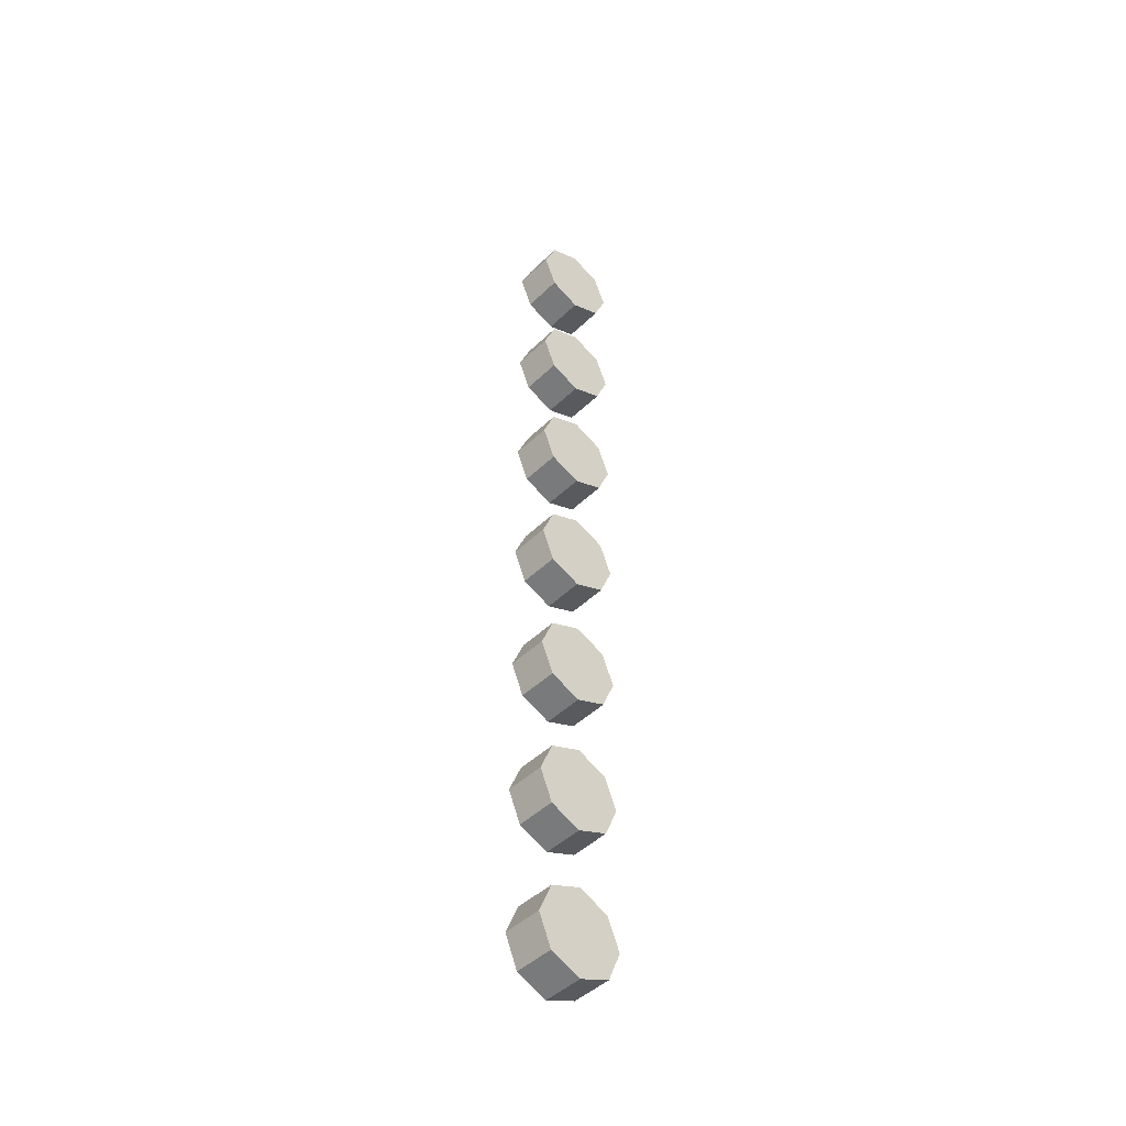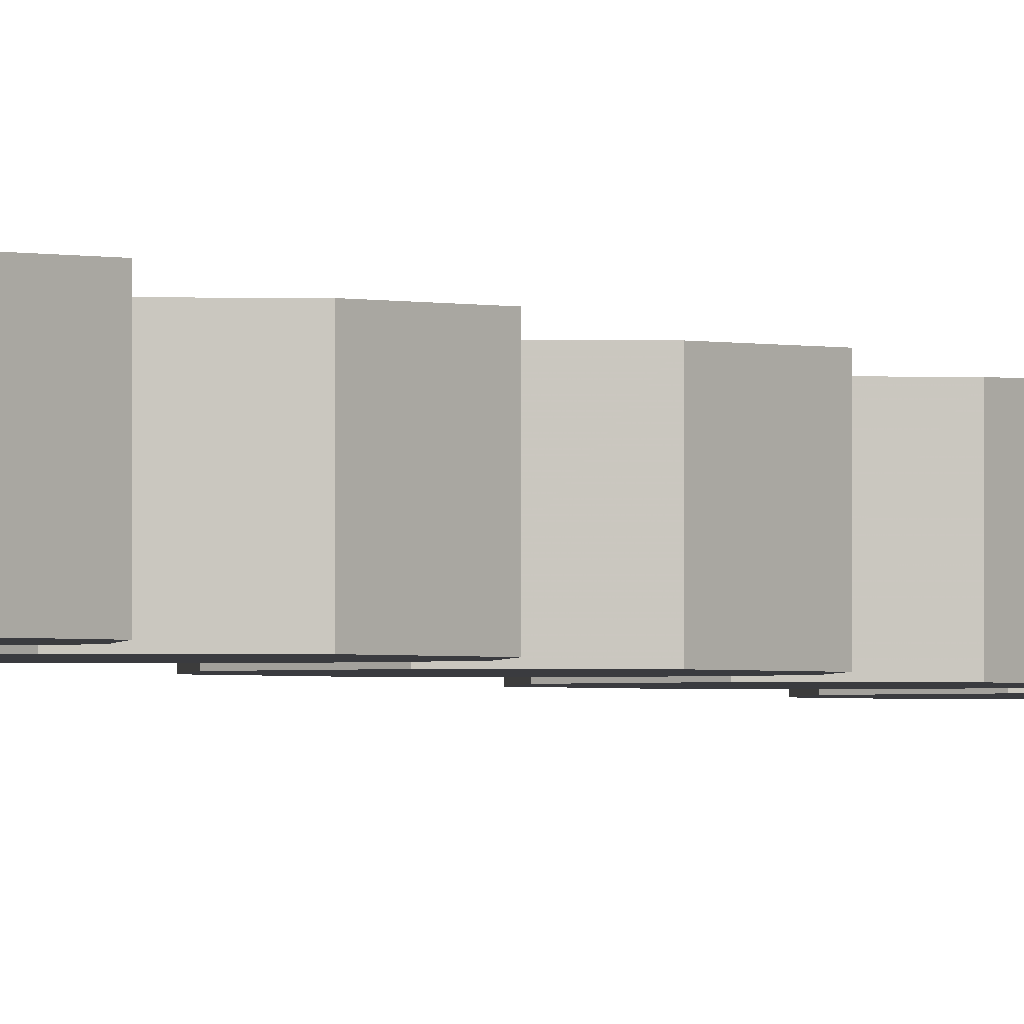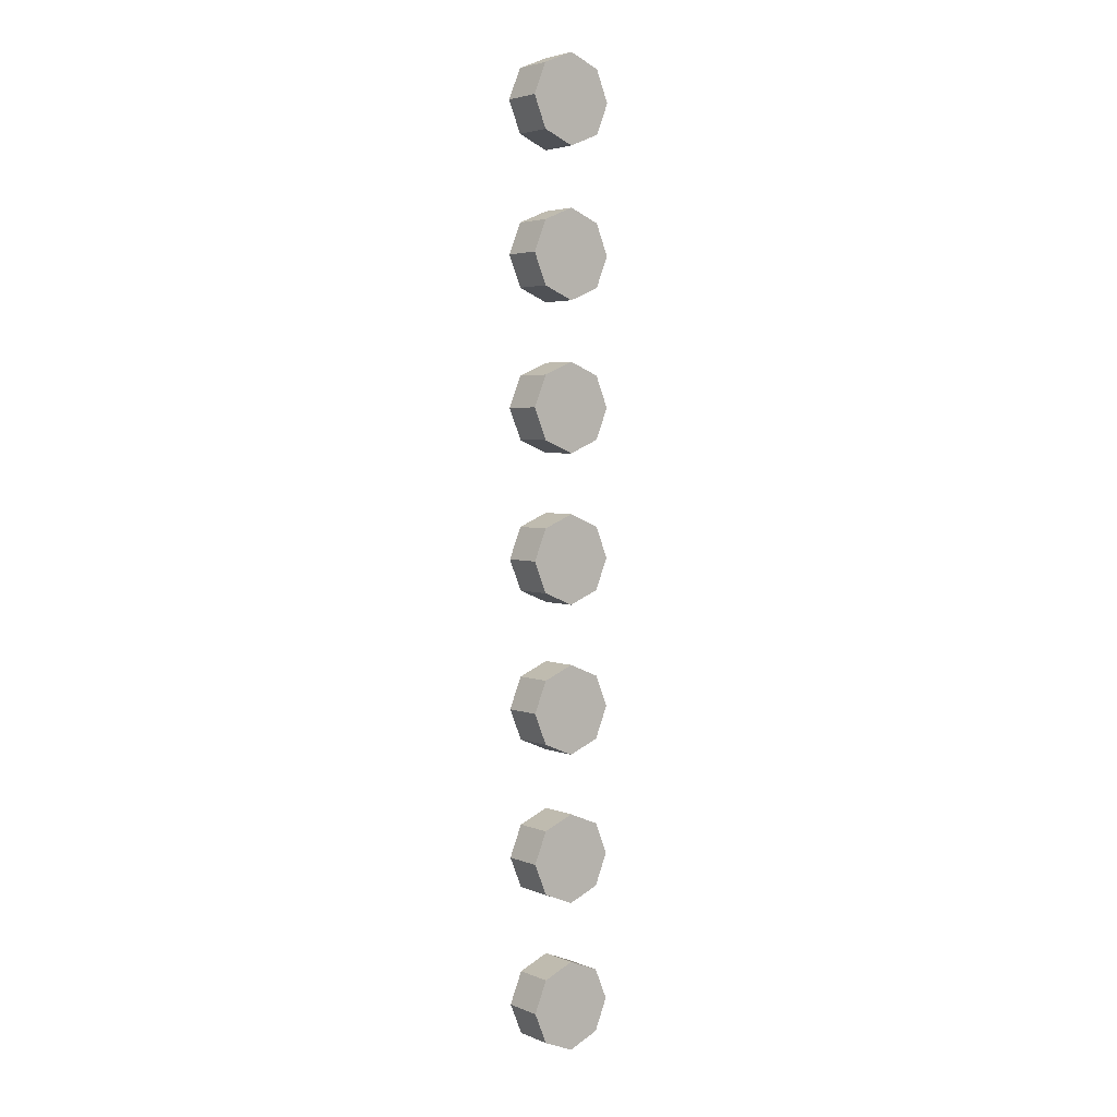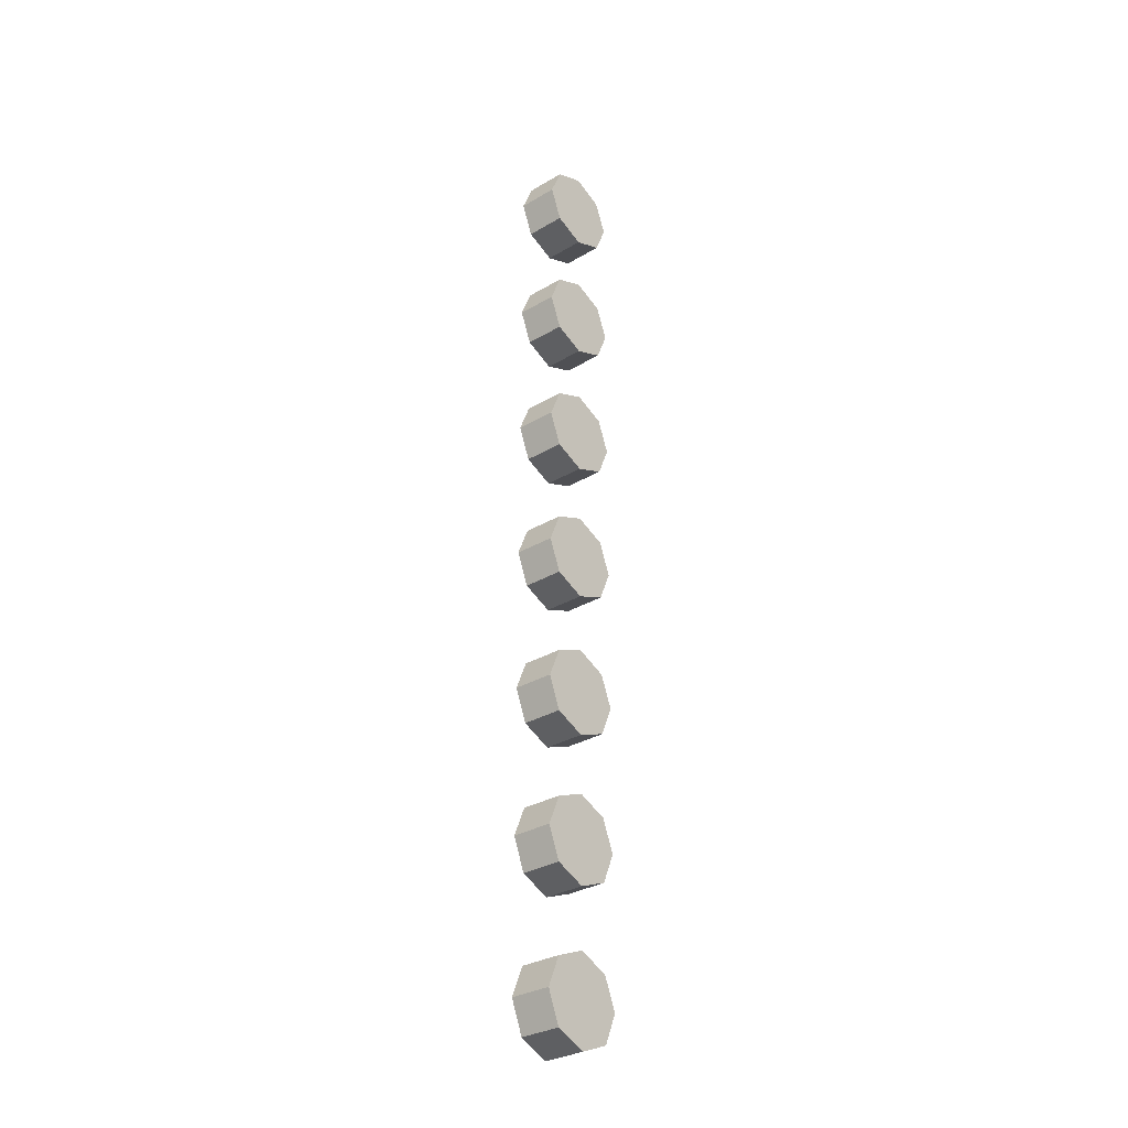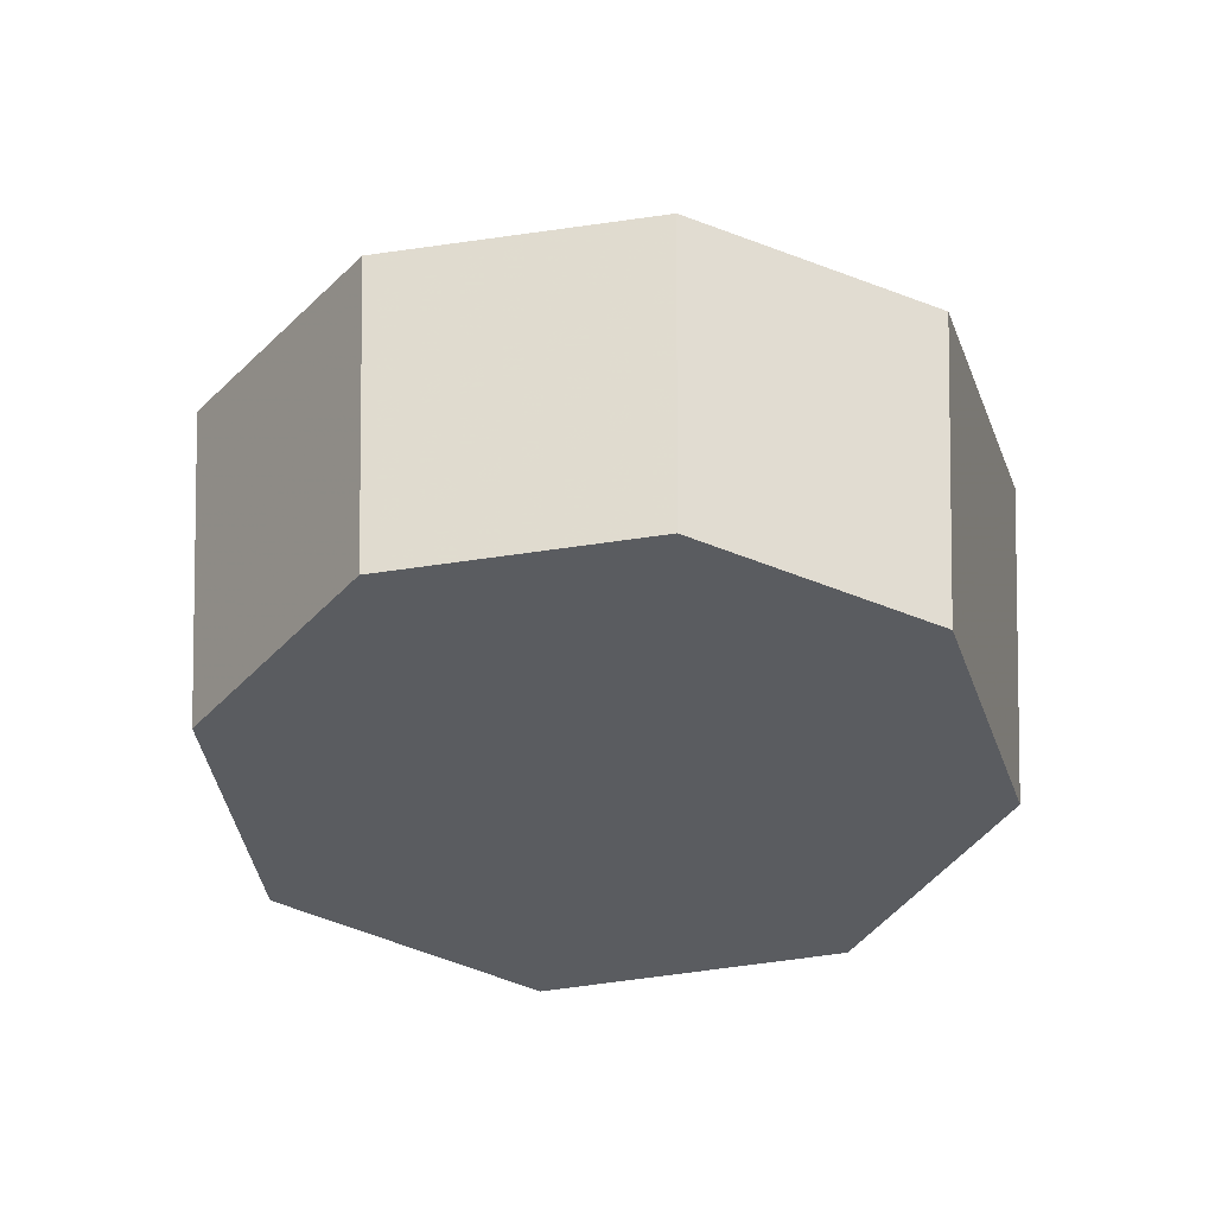
<metadata>
{"format":"obj","ext":"obj","renderer":"f3d","projection":"perspective","resolution":1024,"background":"white","views":[{"elev":-45.9,"azim":-42.4,"up":"+Z"},{"elev":-1.3,"azim":-163.7,"up":"+Y"},{"elev":3.9,"azim":-37.8,"up":"+Z"},{"elev":-31.7,"azim":-50.2,"up":"+Z"},{"elev":-34.1,"azim":-99.4,"up":"+Y"}]}
</metadata>
<code>
v 0 -0.55 6
v 0.6 -0.55 6
v 0.4243 -0.55 6.424
v 0 -0.55 6
v 0.4243 -0.55 6.424
v 0 -0.55 6.6
v 0 -0.55 6
v 0 -0.55 6.6
v -0.4243 -0.55 6.424
v 0 -0.55 6
v -0.4243 -0.55 6.424
v -0.6 -0.55 6
v 0 -0.55 6
v -0.6 -0.55 6
v -0.4243 -0.55 5.576
v 0 -0.55 6
v -0.4243 -0.55 5.576
v 0 -0.55 5.4
v 0 -0.55 6
v 0 -0.55 5.4
v 0.4243 -0.55 5.576
v 0 -0.55 6
v 0.4243 -0.55 5.576
v 0.6 -0.55 6
v 0.4243 -0.55 6.424
v 0.6 -0.55 6
v 0.6 0 6
v 0.4243 0 6.424
v 0 -0.55 6.6
v 0.4243 -0.55 6.424
v 0.4243 0 6.424
v 0 0 6.6
v -0.4243 -0.55 6.424
v 0 -0.55 6.6
v 0 0 6.6
v -0.4243 0 6.424
v -0.6 -0.55 6
v -0.4243 -0.55 6.424
v -0.4243 0 6.424
v -0.6 0 6
v -0.4243 -0.55 5.576
v -0.6 -0.55 6
v -0.6 0 6
v -0.4243 0 5.576
v 0 -0.55 5.4
v -0.4243 -0.55 5.576
v -0.4243 0 5.576
v 0 0 5.4
v 0.4243 -0.55 5.576
v 0 -0.55 5.4
v 0 0 5.4
v 0.4243 0 5.576
v 0.6 -0.55 6
v 0.4243 -0.55 5.576
v 0.4243 0 5.576
v 0.6 0 6
v 0 -0.55 4
v 0.6 -0.55 4
v 0.4243 -0.55 4.424
v 0 -0.55 4
v 0.4243 -0.55 4.424
v 0 -0.55 4.6
v 0 -0.55 4
v 0 -0.55 4.6
v -0.4243 -0.55 4.424
v 0 -0.55 4
v -0.4243 -0.55 4.424
v -0.6 -0.55 4
v 0 -0.55 4
v -0.6 -0.55 4
v -0.4243 -0.55 3.576
v 0 -0.55 4
v -0.4243 -0.55 3.576
v 0 -0.55 3.4
v 0 -0.55 4
v 0 -0.55 3.4
v 0.4243 -0.55 3.576
v 0 -0.55 4
v 0.4243 -0.55 3.576
v 0.6 -0.55 4
v 0.4243 -0.55 4.424
v 0.6 -0.55 4
v 0.6 0 4
v 0.4243 0 4.424
v 0 -0.55 4.6
v 0.4243 -0.55 4.424
v 0.4243 0 4.424
v 0 0 4.6
v -0.4243 -0.55 4.424
v 0 -0.55 4.6
v 0 0 4.6
v -0.4243 0 4.424
v -0.6 -0.55 4
v -0.4243 -0.55 4.424
v -0.4243 0 4.424
v -0.6 0 4
v -0.4243 -0.55 3.576
v -0.6 -0.55 4
v -0.6 0 4
v -0.4243 0 3.576
v 0 -0.55 3.4
v -0.4243 -0.55 3.576
v -0.4243 0 3.576
v 0 0 3.4
v 0.4243 -0.55 3.576
v 0 -0.55 3.4
v 0 0 3.4
v 0.4243 0 3.576
v 0.6 -0.55 4
v 0.4243 -0.55 3.576
v 0.4243 0 3.576
v 0.6 0 4
v 0 -0.55 2
v 0.6 -0.55 2
v 0.4243 -0.55 2.424
v 0 -0.55 2
v 0.4243 -0.55 2.424
v 0 -0.55 2.6
v 0 -0.55 2
v 0 -0.55 2.6
v -0.4243 -0.55 2.424
v 0 -0.55 2
v -0.4243 -0.55 2.424
v -0.6 -0.55 2
v 0 -0.55 2
v -0.6 -0.55 2
v -0.4243 -0.55 1.576
v 0 -0.55 2
v -0.4243 -0.55 1.576
v 0 -0.55 1.4
v 0 -0.55 2
v 0 -0.55 1.4
v 0.4243 -0.55 1.576
v 0 -0.55 2
v 0.4243 -0.55 1.576
v 0.6 -0.55 2
v 0.4243 -0.55 2.424
v 0.6 -0.55 2
v 0.6 0 2
v 0.4243 0 2.424
v 0 -0.55 2.6
v 0.4243 -0.55 2.424
v 0.4243 0 2.424
v 0 0 2.6
v -0.4243 -0.55 2.424
v 0 -0.55 2.6
v 0 0 2.6
v -0.4243 0 2.424
v -0.6 -0.55 2
v -0.4243 -0.55 2.424
v -0.4243 0 2.424
v -0.6 0 2
v -0.4243 -0.55 1.576
v -0.6 -0.55 2
v -0.6 0 2
v -0.4243 0 1.576
v 0 -0.55 1.4
v -0.4243 -0.55 1.576
v -0.4243 0 1.576
v 0 0 1.4
v 0.4243 -0.55 1.576
v 0 -0.55 1.4
v 0 0 1.4
v 0.4243 0 1.576
v 0.6 -0.55 2
v 0.4243 -0.55 1.576
v 0.4243 0 1.576
v 0.6 0 2
v 0 -0.55 0
v 0.6 -0.55 0
v 0.4243 -0.55 0.4243
v 0 -0.55 0
v 0.4243 -0.55 0.4243
v 0 -0.55 0.6
v 0 -0.55 0
v 0 -0.55 0.6
v -0.4243 -0.55 0.4243
v 0 -0.55 0
v -0.4243 -0.55 0.4243
v -0.6 -0.55 0
v 0 -0.55 0
v -0.6 -0.55 0
v -0.4243 -0.55 -0.4243
v 0 -0.55 0
v -0.4243 -0.55 -0.4243
v 0 -0.55 -0.6
v 0 -0.55 0
v 0 -0.55 -0.6
v 0.4243 -0.55 -0.4243
v 0 -0.55 0
v 0.4243 -0.55 -0.4243
v 0.6 -0.55 0
v 0.4243 -0.55 0.4243
v 0.6 -0.55 0
v 0.6 0 0
v 0.4243 0 0.4243
v 0 -0.55 0.6
v 0.4243 -0.55 0.4243
v 0.4243 0 0.4243
v 0 0 0.6
v -0.4243 -0.55 0.4243
v 0 -0.55 0.6
v 0 0 0.6
v -0.4243 0 0.4243
v -0.6 -0.55 0
v -0.4243 -0.55 0.4243
v -0.4243 0 0.4243
v -0.6 0 0
v -0.4243 -0.55 -0.4243
v -0.6 -0.55 0
v -0.6 0 0
v -0.4243 0 -0.4243
v 0 -0.55 -0.6
v -0.4243 -0.55 -0.4243
v -0.4243 0 -0.4243
v 0 0 -0.6
v 0.4243 -0.55 -0.4243
v 0 -0.55 -0.6
v 0 0 -0.6
v 0.4243 0 -0.4243
v 0.6 -0.55 0
v 0.4243 -0.55 -0.4243
v 0.4243 0 -0.4243
v 0.6 0 0
v 0 -0.55 -2
v 0.6 -0.55 -2
v 0.4243 -0.55 -1.576
v 0 -0.55 -2
v 0.4243 -0.55 -1.576
v 0 -0.55 -1.4
v 0 -0.55 -2
v 0 -0.55 -1.4
v -0.4243 -0.55 -1.576
v 0 -0.55 -2
v -0.4243 -0.55 -1.576
v -0.6 -0.55 -2
v 0 -0.55 -2
v -0.6 -0.55 -2
v -0.4243 -0.55 -2.424
v 0 -0.55 -2
v -0.4243 -0.55 -2.424
v 0 -0.55 -2.6
v 0 -0.55 -2
v 0 -0.55 -2.6
v 0.4243 -0.55 -2.424
v 0 -0.55 -2
v 0.4243 -0.55 -2.424
v 0.6 -0.55 -2
v 0.4243 -0.55 -1.576
v 0.6 -0.55 -2
v 0.6 0 -2
v 0.4243 0 -1.576
v 0 -0.55 -1.4
v 0.4243 -0.55 -1.576
v 0.4243 0 -1.576
v 0 0 -1.4
v -0.4243 -0.55 -1.576
v 0 -0.55 -1.4
v 0 0 -1.4
v -0.4243 0 -1.576
v -0.6 -0.55 -2
v -0.4243 -0.55 -1.576
v -0.4243 0 -1.576
v -0.6 0 -2
v -0.4243 -0.55 -2.424
v -0.6 -0.55 -2
v -0.6 0 -2
v -0.4243 0 -2.424
v 0 -0.55 -2.6
v -0.4243 -0.55 -2.424
v -0.4243 0 -2.424
v 0 0 -2.6
v 0.4243 -0.55 -2.424
v 0 -0.55 -2.6
v 0 0 -2.6
v 0.4243 0 -2.424
v 0.6 -0.55 -2
v 0.4243 -0.55 -2.424
v 0.4243 0 -2.424
v 0.6 0 -2
v 0 -0.55 -4
v 0.6 -0.55 -4
v 0.4243 -0.55 -3.576
v 0 -0.55 -4
v 0.4243 -0.55 -3.576
v 0 -0.55 -3.4
v 0 -0.55 -4
v 0 -0.55 -3.4
v -0.4243 -0.55 -3.576
v 0 -0.55 -4
v -0.4243 -0.55 -3.576
v -0.6 -0.55 -4
v 0 -0.55 -4
v -0.6 -0.55 -4
v -0.4243 -0.55 -4.424
v 0 -0.55 -4
v -0.4243 -0.55 -4.424
v 0 -0.55 -4.6
v 0 -0.55 -4
v 0 -0.55 -4.6
v 0.4243 -0.55 -4.424
v 0 -0.55 -4
v 0.4243 -0.55 -4.424
v 0.6 -0.55 -4
v 0.4243 -0.55 -3.576
v 0.6 -0.55 -4
v 0.6 0 -4
v 0.4243 0 -3.576
v 0 -0.55 -3.4
v 0.4243 -0.55 -3.576
v 0.4243 0 -3.576
v 0 0 -3.4
v -0.4243 -0.55 -3.576
v 0 -0.55 -3.4
v 0 0 -3.4
v -0.4243 0 -3.576
v -0.6 -0.55 -4
v -0.4243 -0.55 -3.576
v -0.4243 0 -3.576
v -0.6 0 -4
v -0.4243 -0.55 -4.424
v -0.6 -0.55 -4
v -0.6 0 -4
v -0.4243 0 -4.424
v 0 -0.55 -4.6
v -0.4243 -0.55 -4.424
v -0.4243 0 -4.424
v 0 0 -4.6
v 0.4243 -0.55 -4.424
v 0 -0.55 -4.6
v 0 0 -4.6
v 0.4243 0 -4.424
v 0.6 -0.55 -4
v 0.4243 -0.55 -4.424
v 0.4243 0 -4.424
v 0.6 0 -4
v 0 -0.55 -6
v 0.6 -0.55 -6
v 0.4243 -0.55 -5.576
v 0 -0.55 -6
v 0.4243 -0.55 -5.576
v 0 -0.55 -5.4
v 0 -0.55 -6
v 0 -0.55 -5.4
v -0.4243 -0.55 -5.576
v 0 -0.55 -6
v -0.4243 -0.55 -5.576
v -0.6 -0.55 -6
v 0 -0.55 -6
v -0.6 -0.55 -6
v -0.4243 -0.55 -6.424
v 0 -0.55 -6
v -0.4243 -0.55 -6.424
v 0 -0.55 -6.6
v 0 -0.55 -6
v 0 -0.55 -6.6
v 0.4243 -0.55 -6.424
v 0 -0.55 -6
v 0.4243 -0.55 -6.424
v 0.6 -0.55 -6
v 0.4243 -0.55 -5.576
v 0.6 -0.55 -6
v 0.6 0 -6
v 0.4243 0 -5.576
v 0 -0.55 -5.4
v 0.4243 -0.55 -5.576
v 0.4243 0 -5.576
v 0 0 -5.4
v -0.4243 -0.55 -5.576
v 0 -0.55 -5.4
v 0 0 -5.4
v -0.4243 0 -5.576
v -0.6 -0.55 -6
v -0.4243 -0.55 -5.576
v -0.4243 0 -5.576
v -0.6 0 -6
v -0.4243 -0.55 -6.424
v -0.6 -0.55 -6
v -0.6 0 -6
v -0.4243 0 -6.424
v 0 -0.55 -6.6
v -0.4243 -0.55 -6.424
v -0.4243 0 -6.424
v 0 0 -6.6
v 0.4243 -0.55 -6.424
v 0 -0.55 -6.6
v 0 0 -6.6
v 0.4243 0 -6.424
v 0.6 -0.55 -6
v 0.4243 -0.55 -6.424
v 0.4243 0 -6.424
v 0.6 0 -6
g mesh40210
f 1 2 3
f 4 5 6
f 7 8 9
f 10 11 12
f 13 14 15
f 16 17 18
f 19 20 21
f 22 23 24
g mesh40212
f 25 26 27
f 27 28 25
f 29 30 31
f 31 32 29
f 33 34 35
f 35 36 33
f 37 38 39
f 39 40 37
f 41 42 43
f 43 44 41
f 45 46 47
f 47 48 45
f 49 50 51
f 51 52 49
f 53 54 55
f 55 56 53
g mesh40220
f 57 58 59
f 60 61 62
f 63 64 65
f 66 67 68
f 69 70 71
f 72 73 74
f 75 76 77
f 78 79 80
g mesh40222
f 81 82 83
f 83 84 81
f 85 86 87
f 87 88 85
f 89 90 91
f 91 92 89
f 93 94 95
f 95 96 93
f 97 98 99
f 99 100 97
f 101 102 103
f 103 104 101
f 105 106 107
f 107 108 105
f 109 110 111
f 111 112 109
g mesh40230
f 113 114 115
f 116 117 118
f 119 120 121
f 122 123 124
f 125 126 127
f 128 129 130
f 131 132 133
f 134 135 136
g mesh40232
f 137 138 139
f 139 140 137
f 141 142 143
f 143 144 141
f 145 146 147
f 147 148 145
f 149 150 151
f 151 152 149
f 153 154 155
f 155 156 153
f 157 158 159
f 159 160 157
f 161 162 163
f 163 164 161
f 165 166 167
f 167 168 165
g mesh40240
f 169 170 171
f 172 173 174
f 175 176 177
f 178 179 180
f 181 182 183
f 184 185 186
f 187 188 189
f 190 191 192
g mesh40242
f 193 194 195
f 195 196 193
f 197 198 199
f 199 200 197
f 201 202 203
f 203 204 201
f 205 206 207
f 207 208 205
f 209 210 211
f 211 212 209
f 213 214 215
f 215 216 213
f 217 218 219
f 219 220 217
f 221 222 223
f 223 224 221
g mesh40250
f 225 226 227
f 228 229 230
f 231 232 233
f 234 235 236
f 237 238 239
f 240 241 242
f 243 244 245
f 246 247 248
g mesh40252
f 249 250 251
f 251 252 249
f 253 254 255
f 255 256 253
f 257 258 259
f 259 260 257
f 261 262 263
f 263 264 261
f 265 266 267
f 267 268 265
f 269 270 271
f 271 272 269
f 273 274 275
f 275 276 273
f 277 278 279
f 279 280 277
g mesh40260
f 281 282 283
f 284 285 286
f 287 288 289
f 290 291 292
f 293 294 295
f 296 297 298
f 299 300 301
f 302 303 304
g mesh40262
f 305 306 307
f 307 308 305
f 309 310 311
f 311 312 309
f 313 314 315
f 315 316 313
f 317 318 319
f 319 320 317
f 321 322 323
f 323 324 321
f 325 326 327
f 327 328 325
f 329 330 331
f 331 332 329
f 333 334 335
f 335 336 333
g mesh40270
f 337 338 339
f 340 341 342
f 343 344 345
f 346 347 348
f 349 350 351
f 352 353 354
f 355 356 357
f 358 359 360
g mesh40272
f 361 362 363
f 363 364 361
f 365 366 367
f 367 368 365
f 369 370 371
f 371 372 369
f 373 374 375
f 375 376 373
f 377 378 379
f 379 380 377
f 381 382 383
f 383 384 381
f 385 386 387
f 387 388 385
f 389 390 391
f 391 392 389

</code>
